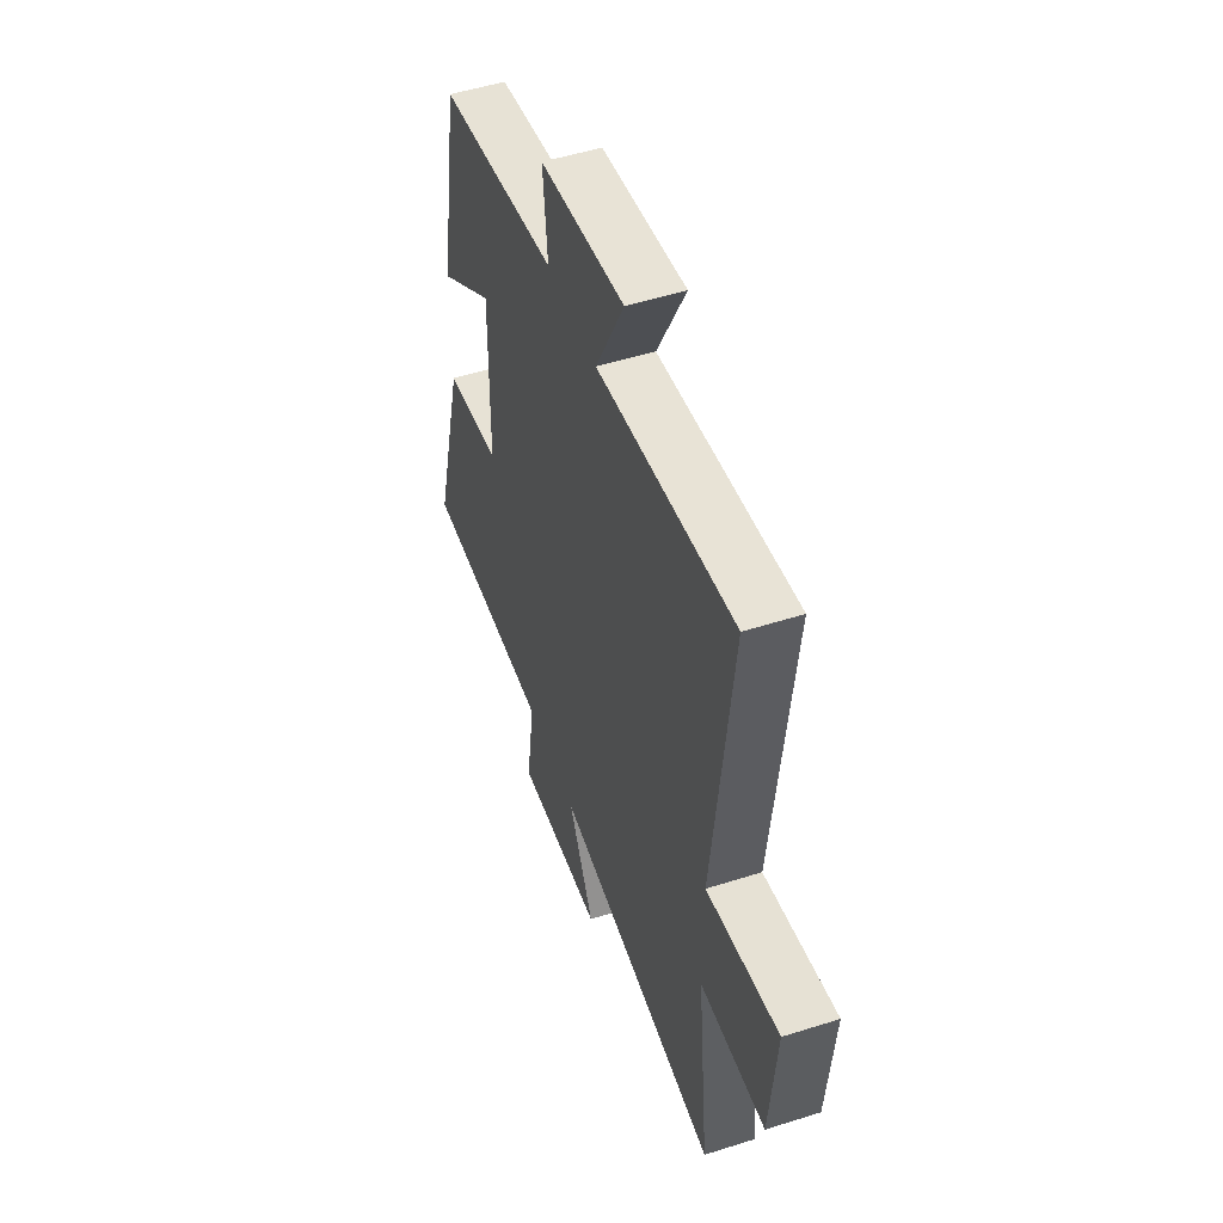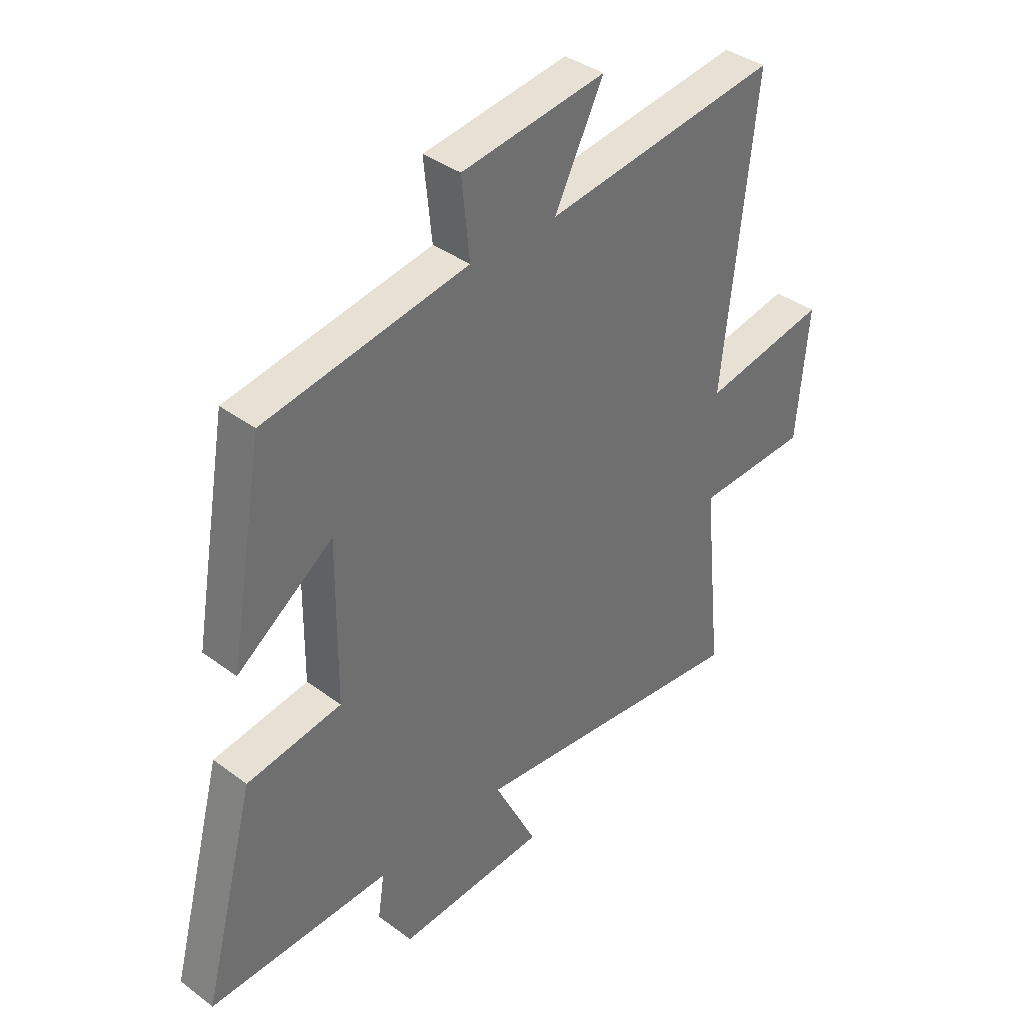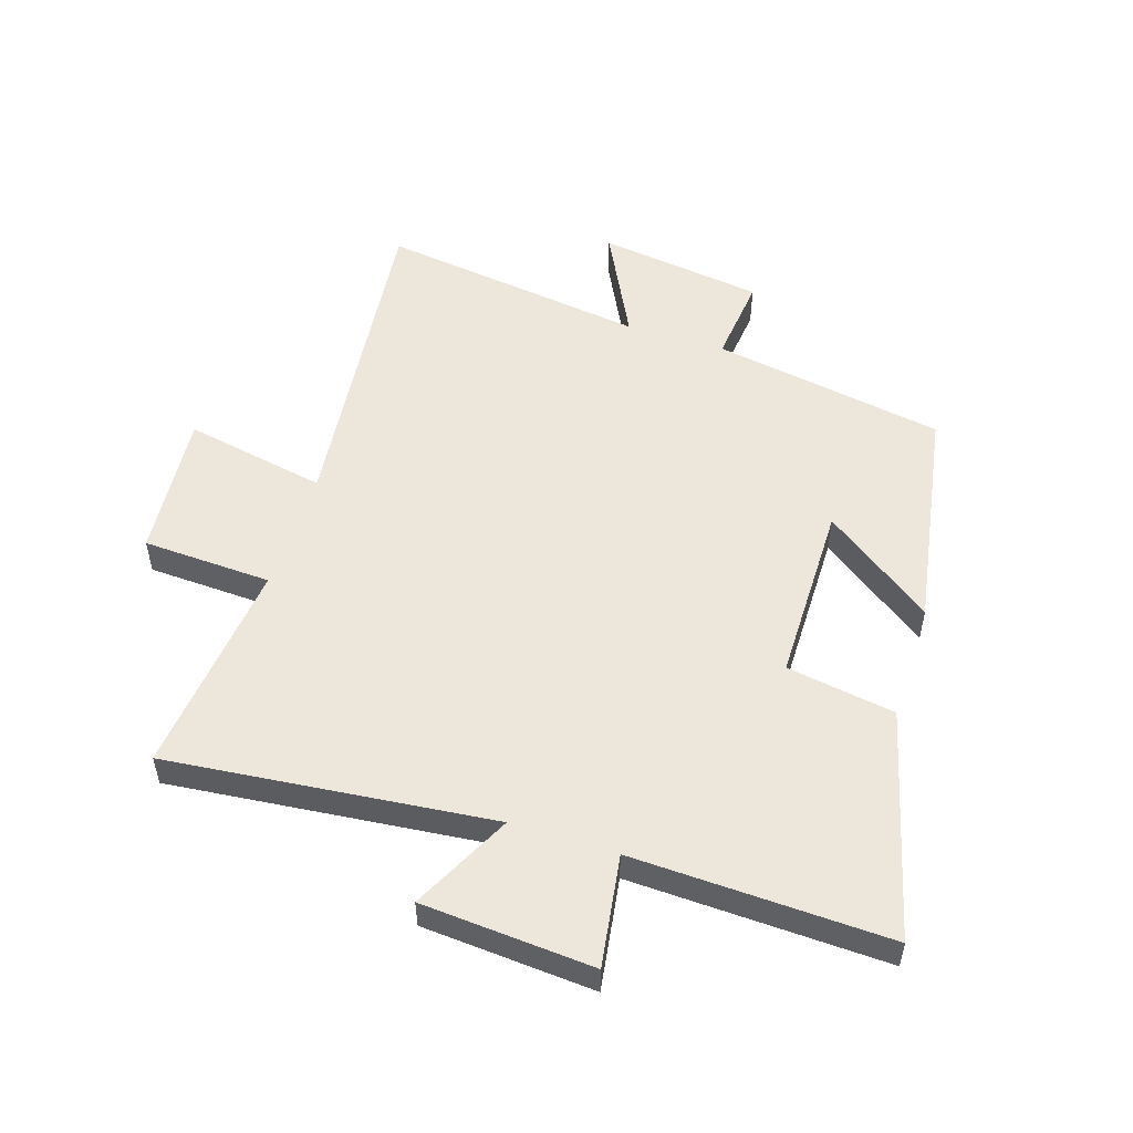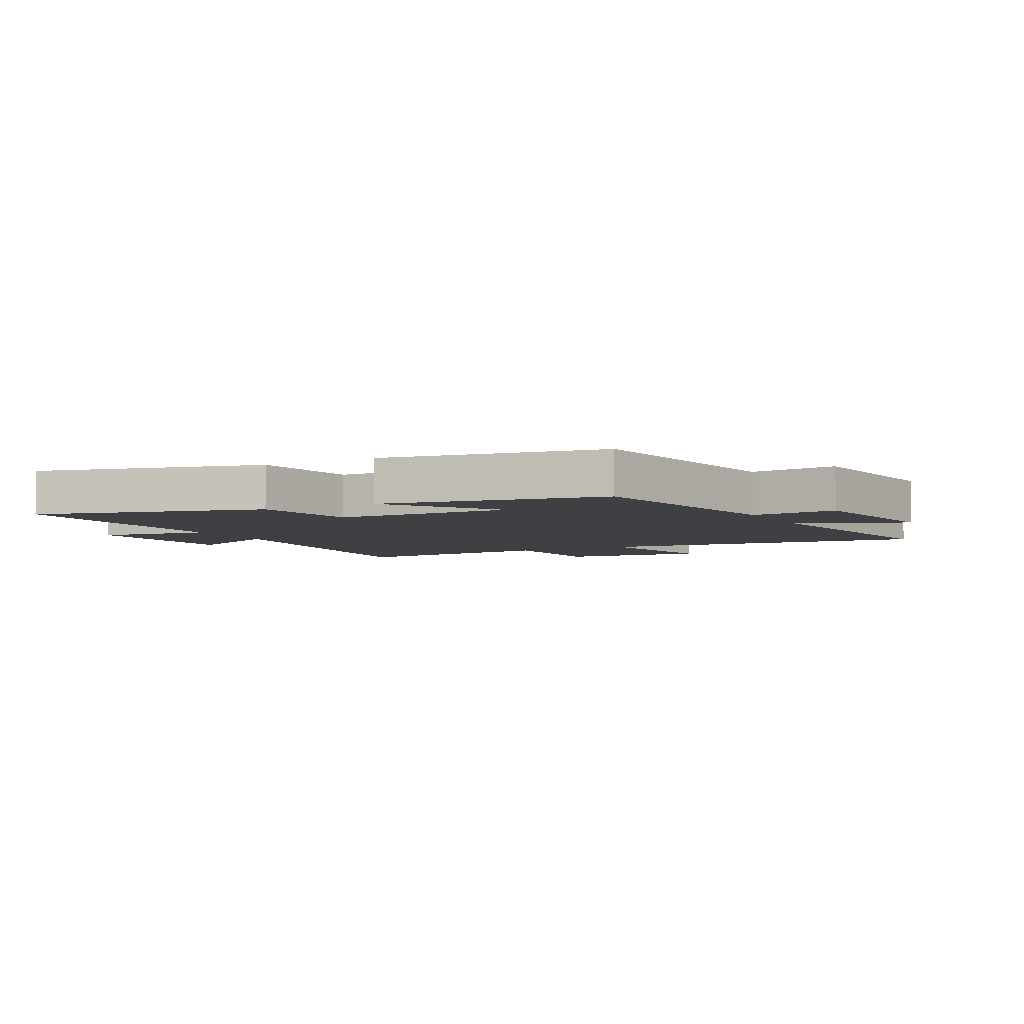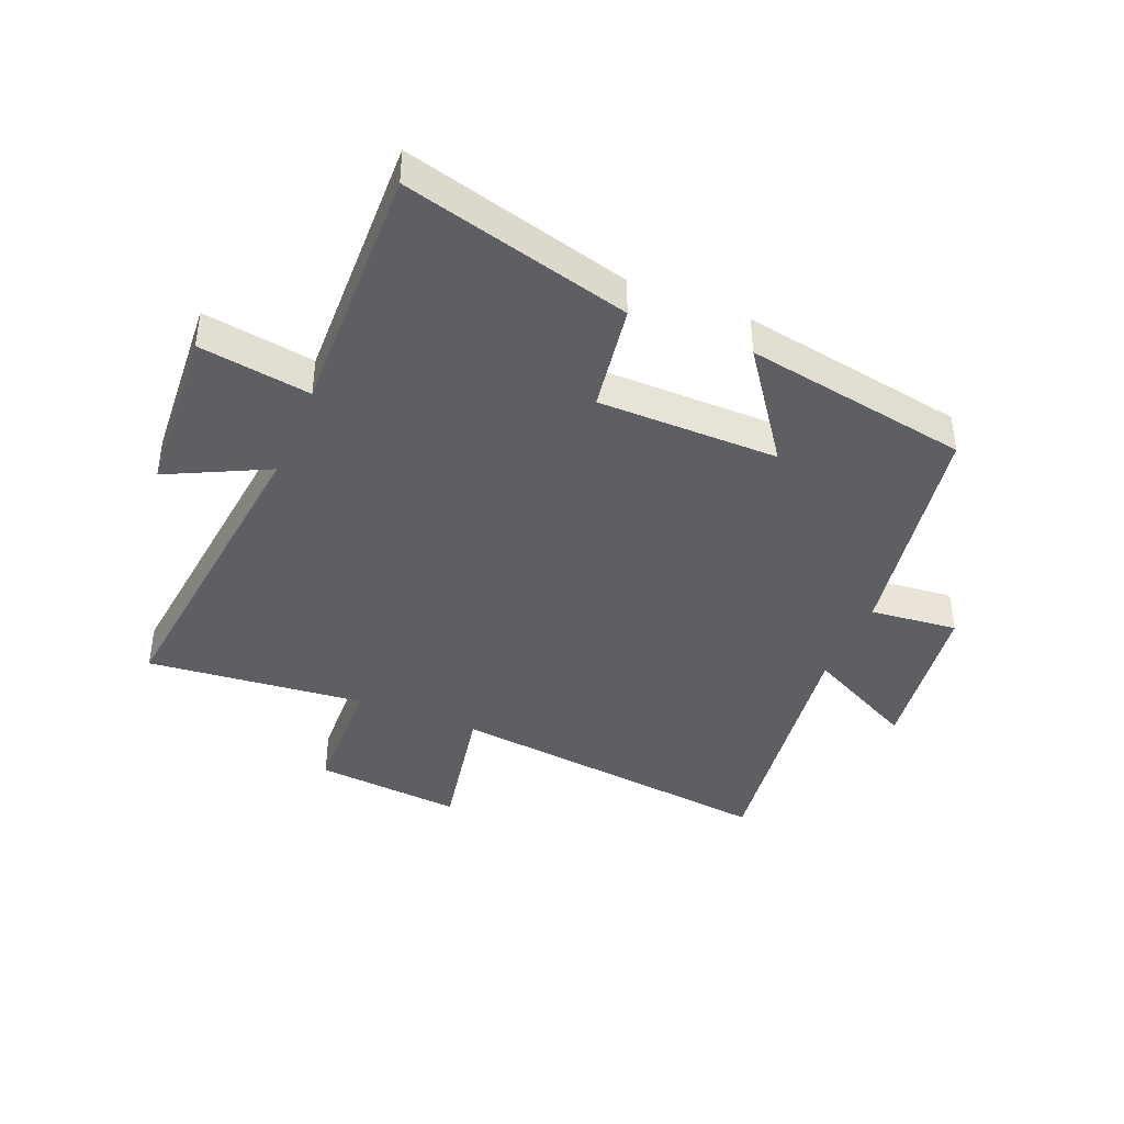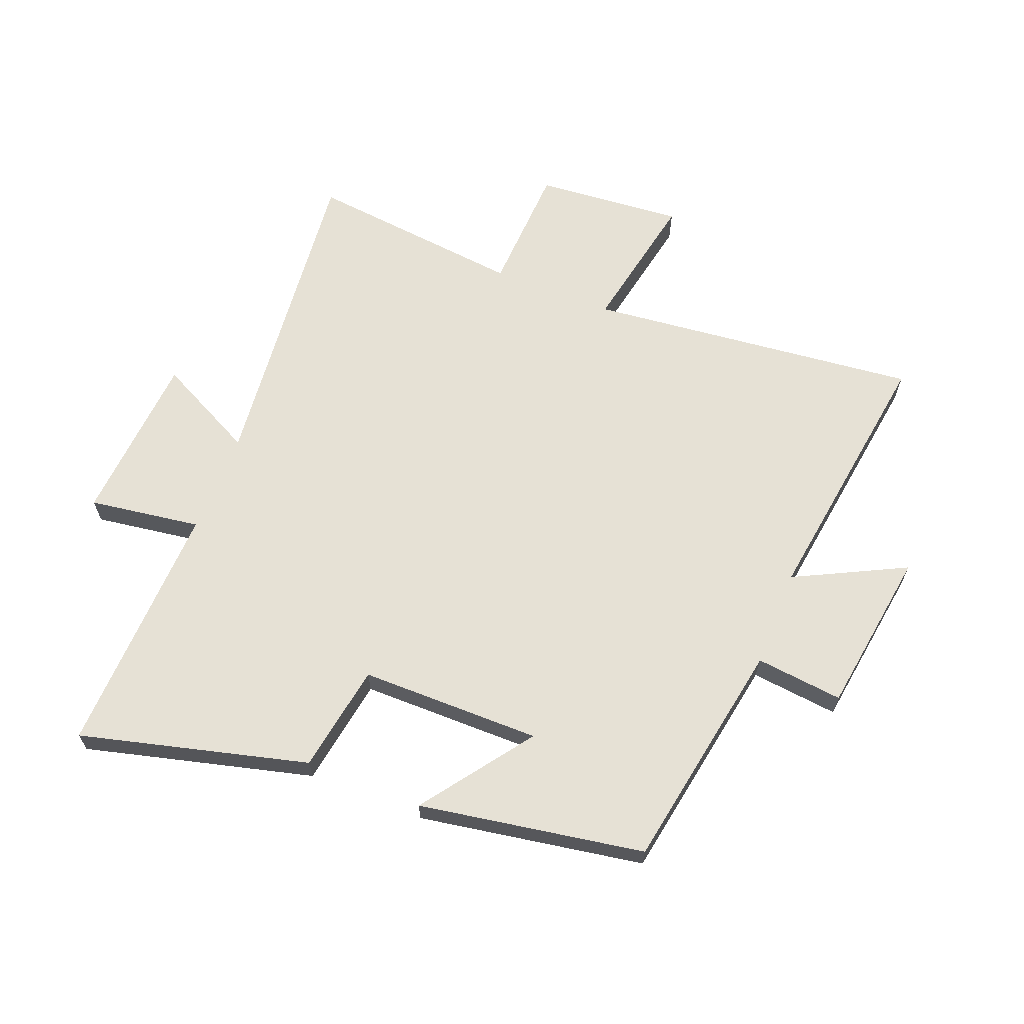
<metadata>
{"format":"obj","ext":"obj","renderer":"f3d","projection":"perspective","resolution":1024,"background":"white","views":[{"elev":51.2,"azim":70.9,"up":"+Z"},{"elev":37.8,"azim":-46.5,"up":"+Z"},{"elev":52.8,"azim":-162.1,"up":"+Y"},{"elev":-5.1,"azim":-62.2,"up":"+Y"},{"elev":-41.0,"azim":-112.6,"up":"+Y"},{"elev":64.8,"azim":-68.2,"up":"+Y"}]}
</metadata>
<code>
v -0.599 0.07 -0.514
v -0.5 0.07 -0.137
v -0.32 0.07 -0.108
v -0.318 0.07 0.192
v -0.5 0.07 0.061
v -0.435 0.07 0.434
v -0.049 0.07 0.5
v -0.064 0.07 0.645
v 0.21 0.07 0.683
v 0.117 0.07 0.5
v 0.562 0.07 0.561
v 0.5 0.07 0.011
v 0.736 0.07 0.056
v 0.714 0.07 -0.188
v 0.5 0.07 -0.197
v 0.537 0.07 -0.557
v -0.001 0.07 -0.5
v 0.081 0.07 -0.665
v -0.203 0.07 -0.685
v -0.175 0.07 -0.5
v -0.599 0 -0.514
v -0.5 0 -0.137
v -0.32 0 -0.108
v -0.318 0 0.192
v -0.5 0 0.061
v -0.435 0 0.434
v -0.049 0 0.5
v -0.064 0 0.645
v 0.21 0 0.683
v 0.117 0 0.5
v 0.562 0 0.561
v 0.5 0 0.011
v 0.736 0 0.056
v 0.714 0 -0.188
v 0.5 0 -0.197
v 0.537 0 -0.557
v -0.001 0 -0.5
v 0.081 0 -0.665
v -0.203 0 -0.685
v -0.175 0 -0.5
f 17 18 19 20
f 15 16 17
f 15 17 20
f 12 13 14 15
f 12 15 20 1
f 10 11 12 1
f 7 8 9 10
f 4 5 6 7
f 3 4 7 10
f 1 2 3
f 1 3 10
f 40 39 38 37
f 37 36 35
f 40 37 35
f 35 34 33 32
f 21 40 35 32
f 21 32 31 30
f 30 29 28 27
f 27 26 25 24
f 30 27 24 23
f 23 22 21
f 30 23 21
f 1 21 22 2
f 2 22 23 3
f 3 23 24 4
f 4 24 25 5
f 5 25 26 6
f 6 26 27 7
f 7 27 28 8
f 8 28 29 9
f 9 29 30 10
f 10 30 31 11
f 11 31 32 12
f 12 32 33 13
f 13 33 34 14
f 14 34 35 15
f 15 35 36 16
f 16 36 37 17
f 17 37 38 18
f 18 38 39 19
f 19 39 40 20
f 20 40 21 1

</code>
